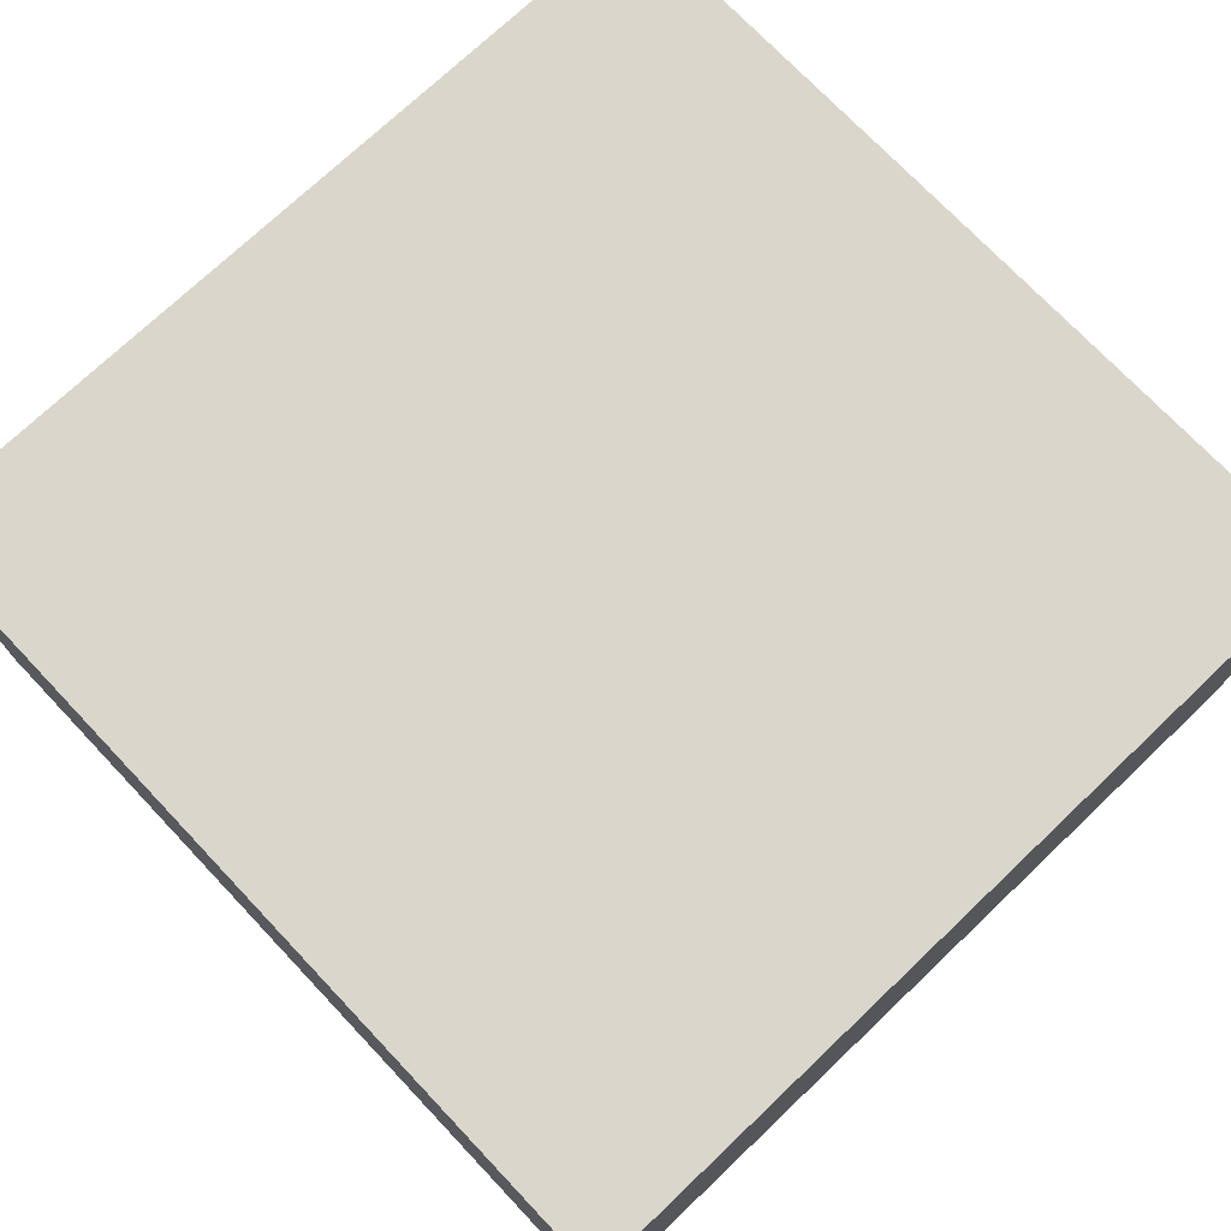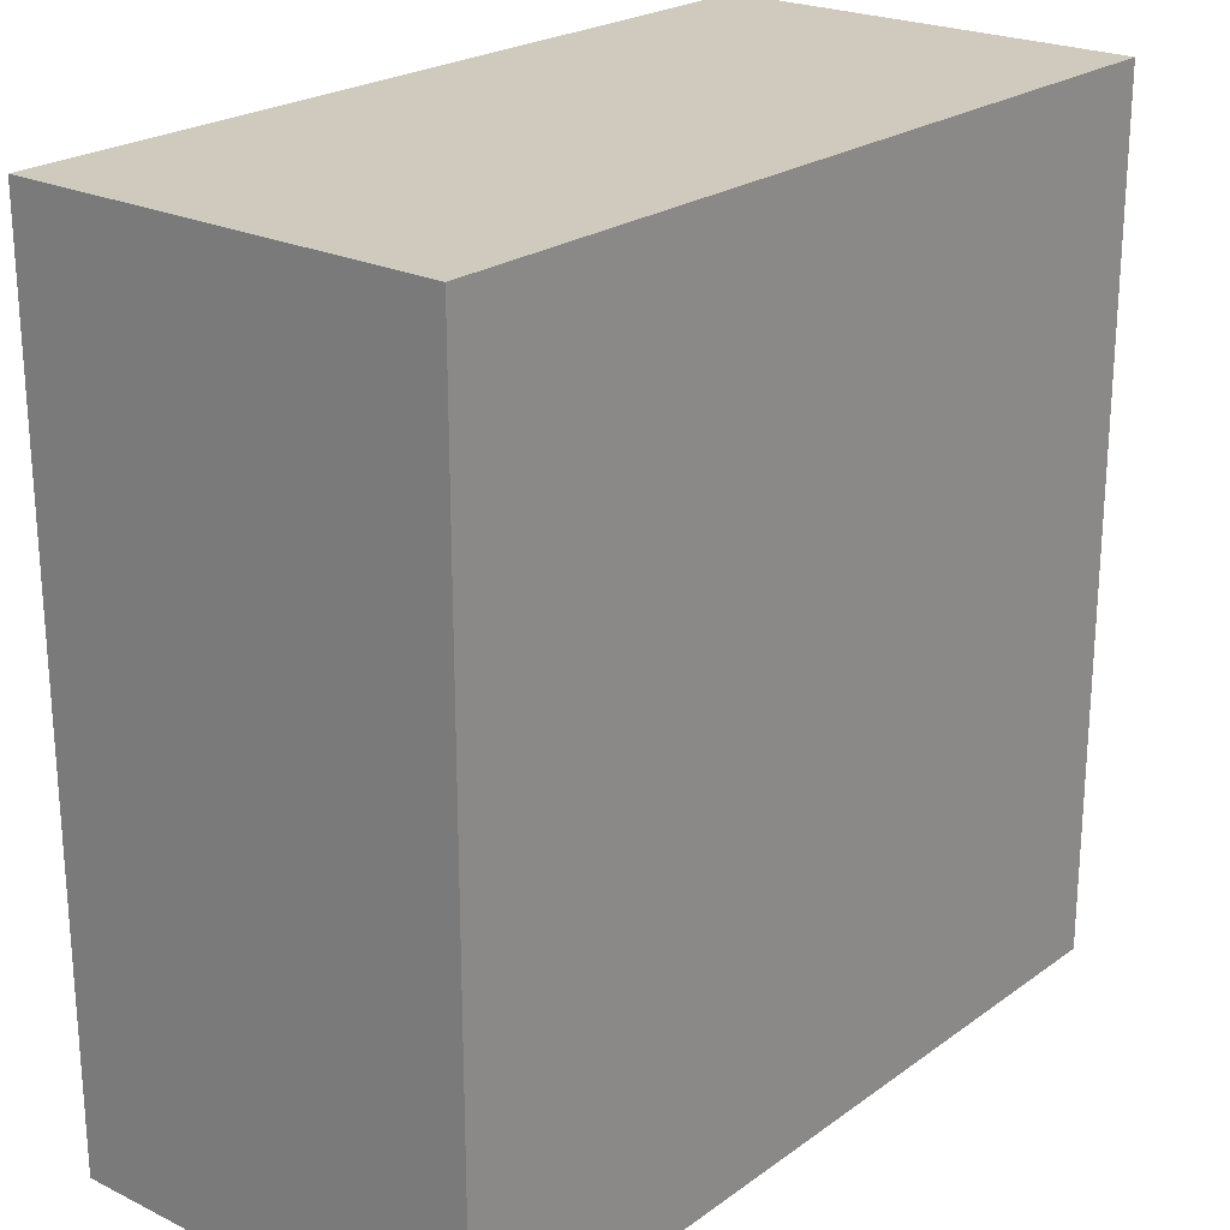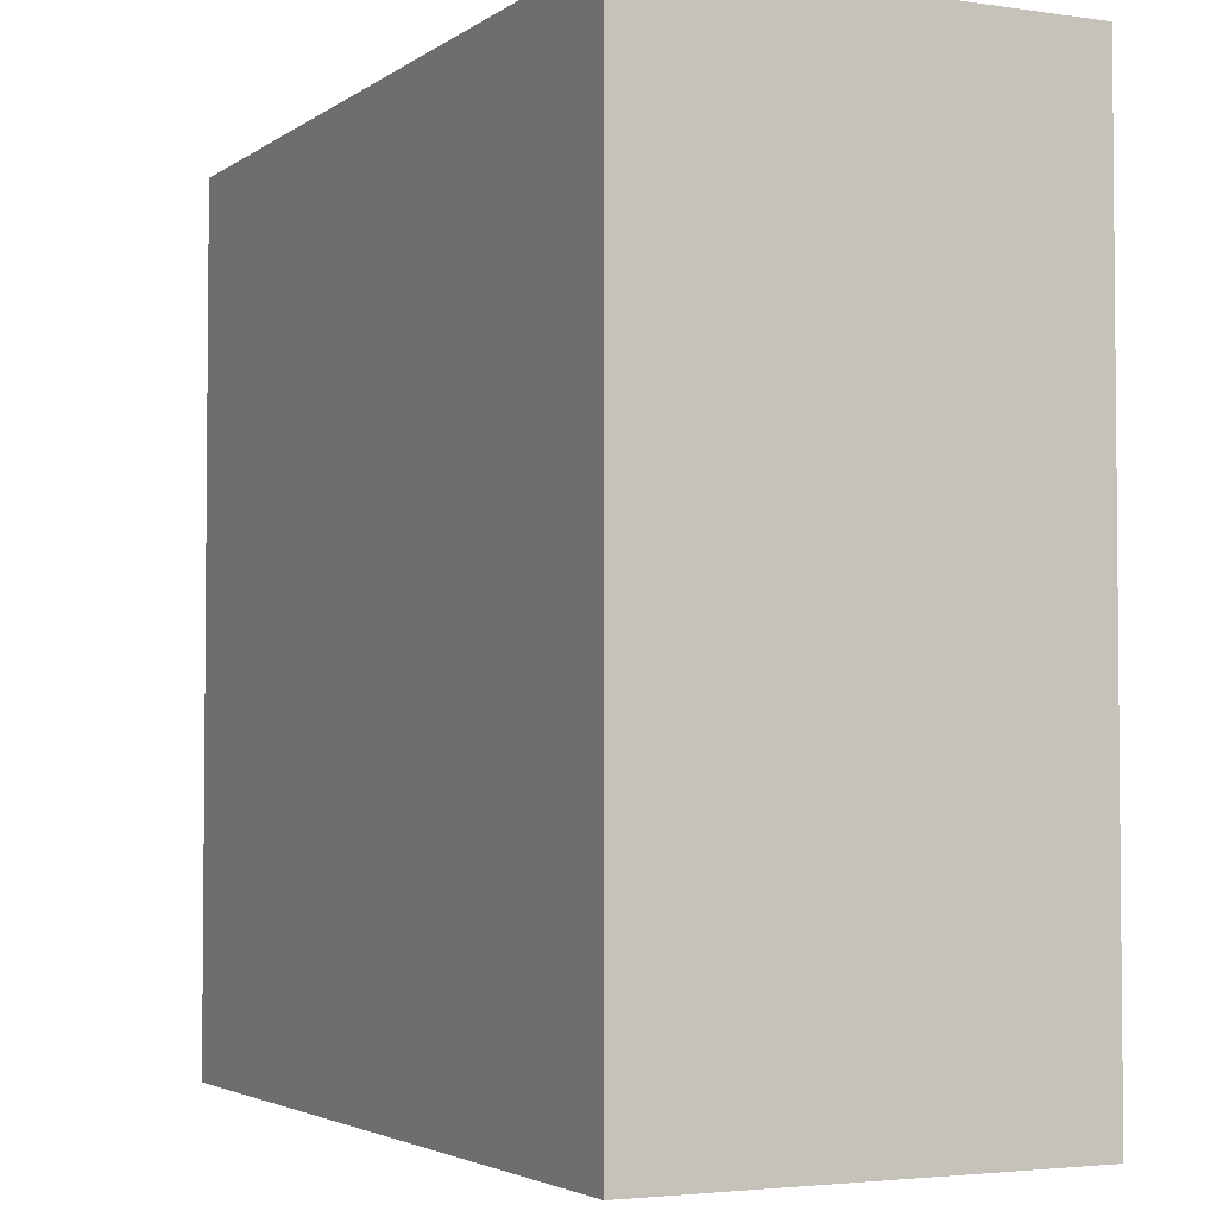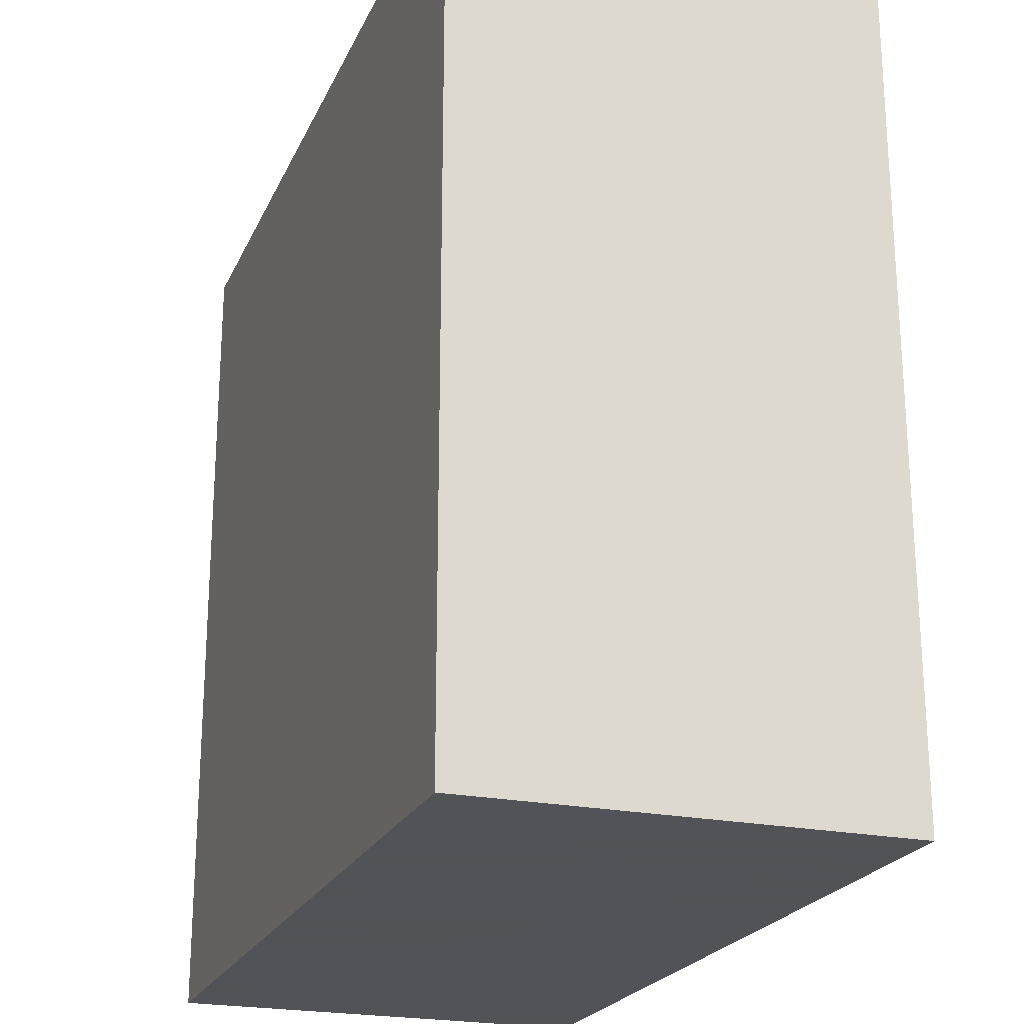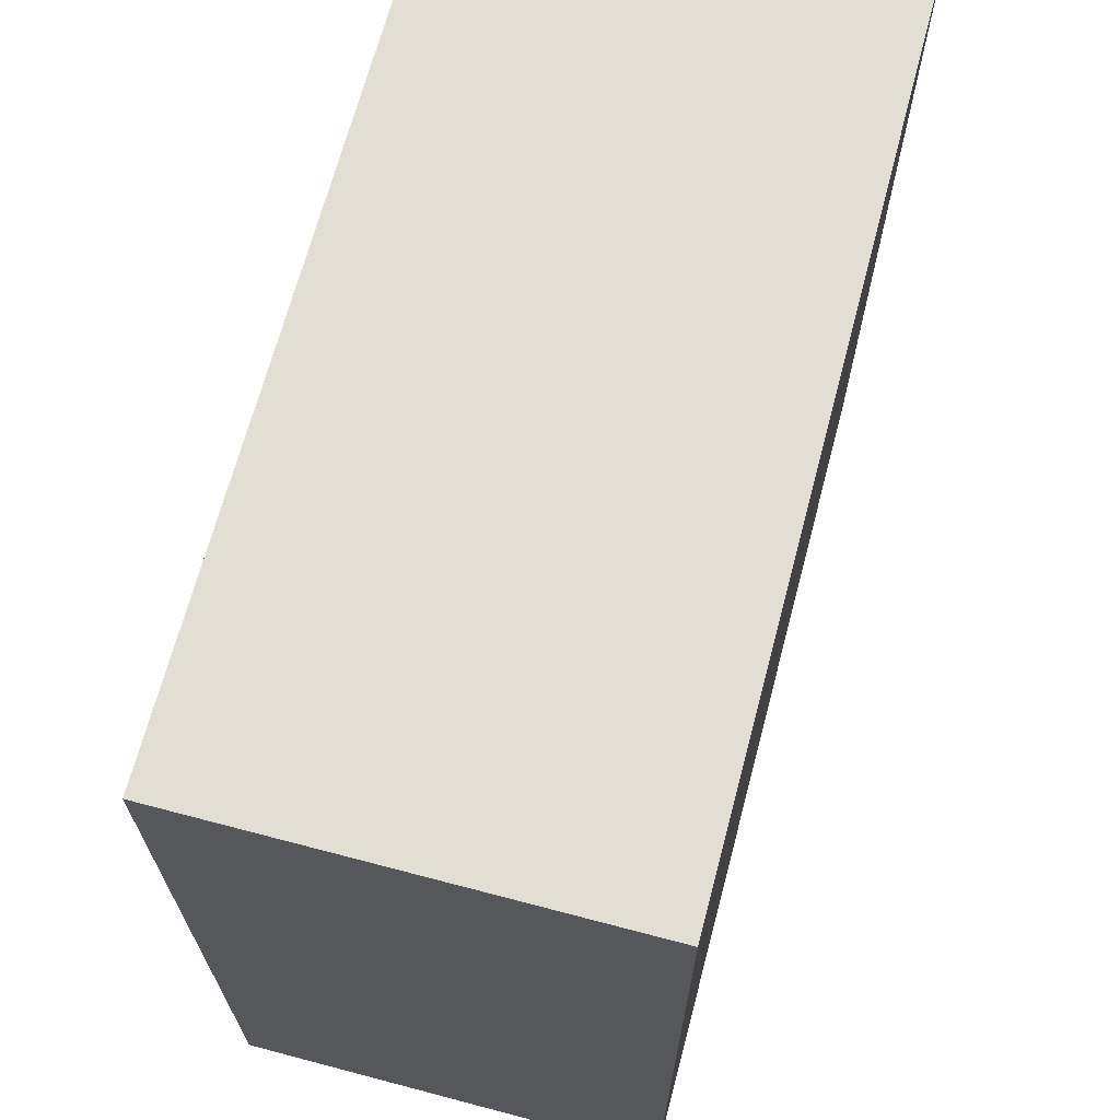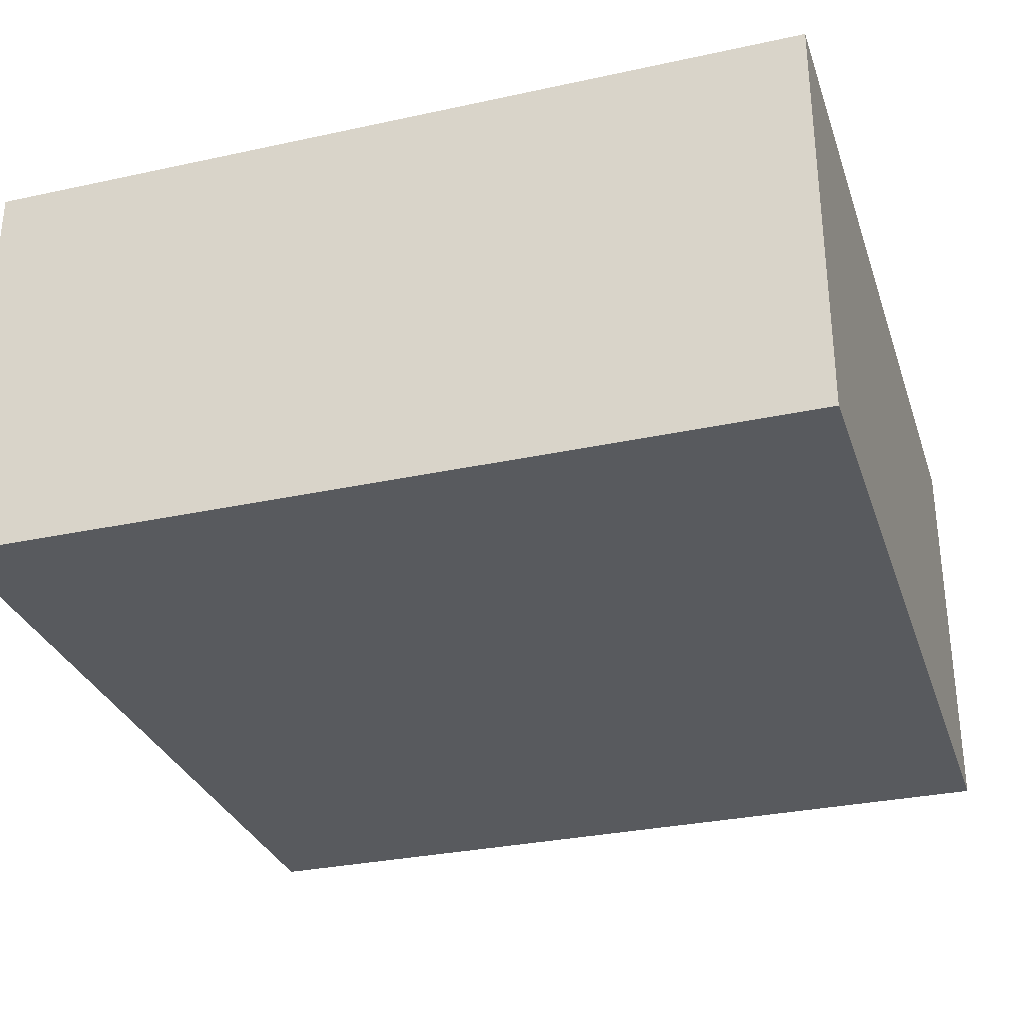
<metadata>
{"format":"obj","ext":"obj","renderer":"f3d","projection":"perspective","resolution":1024,"background":"white","views":[{"elev":73.8,"azim":46.5,"up":"+Z"},{"elev":23.0,"azim":-50.4,"up":"+Y"},{"elev":-3.3,"azim":63.8,"up":"+Y"},{"elev":-22.5,"azim":70.5,"up":"+Y"},{"elev":68.0,"azim":-75.2,"up":"+Y"},{"elev":-30.9,"azim":107.3,"up":"+Z"}]}
</metadata>
<code>
v -4 -3 0.5
v -4 7 0.5
v 6 7 0.5
v 6 -3 0.5
v -4 -3 5.5
v 6 -3 5.5
v 6 7 5.5
v -4 7 5.5
f 4 1 2 3
f 8 5 6 7
f 5 1 4 6
f 2 1 5 8
f 6 4 3 7
f 3 2 8 7

</code>
